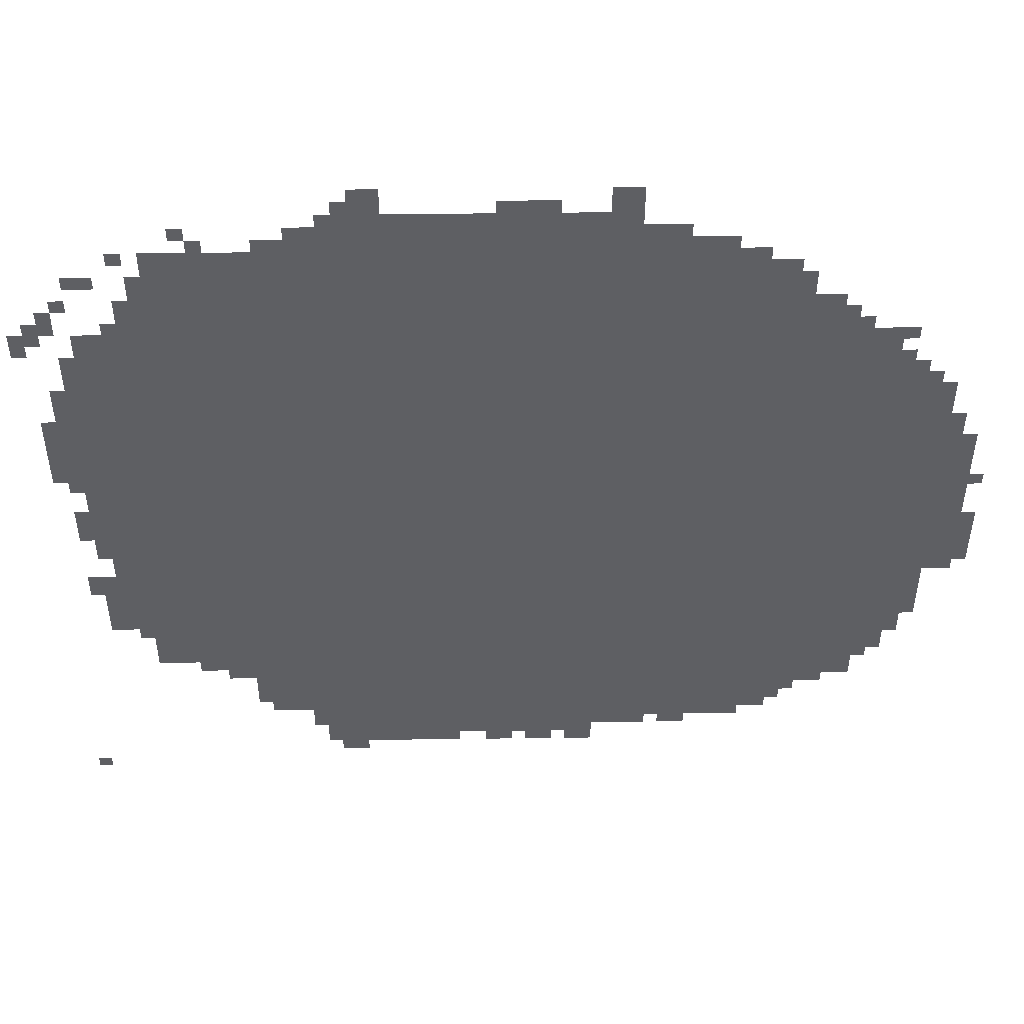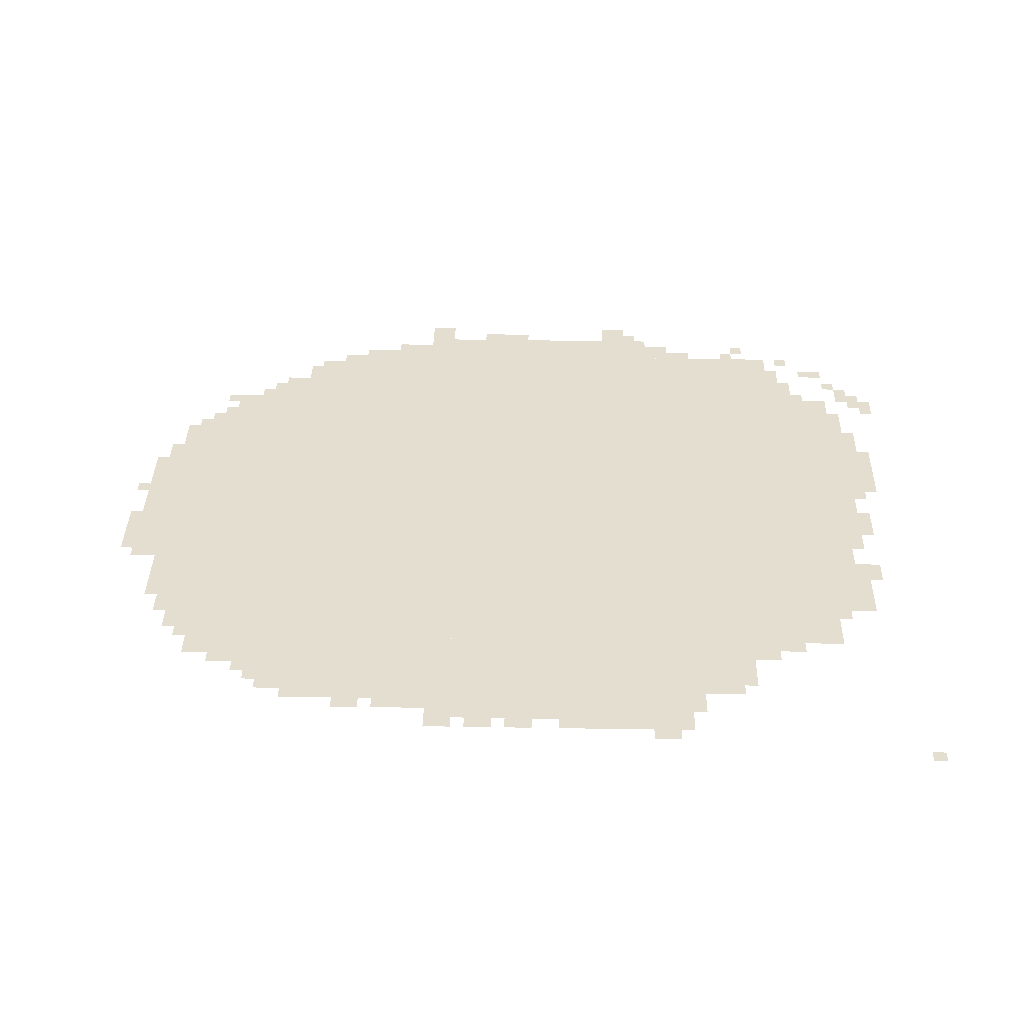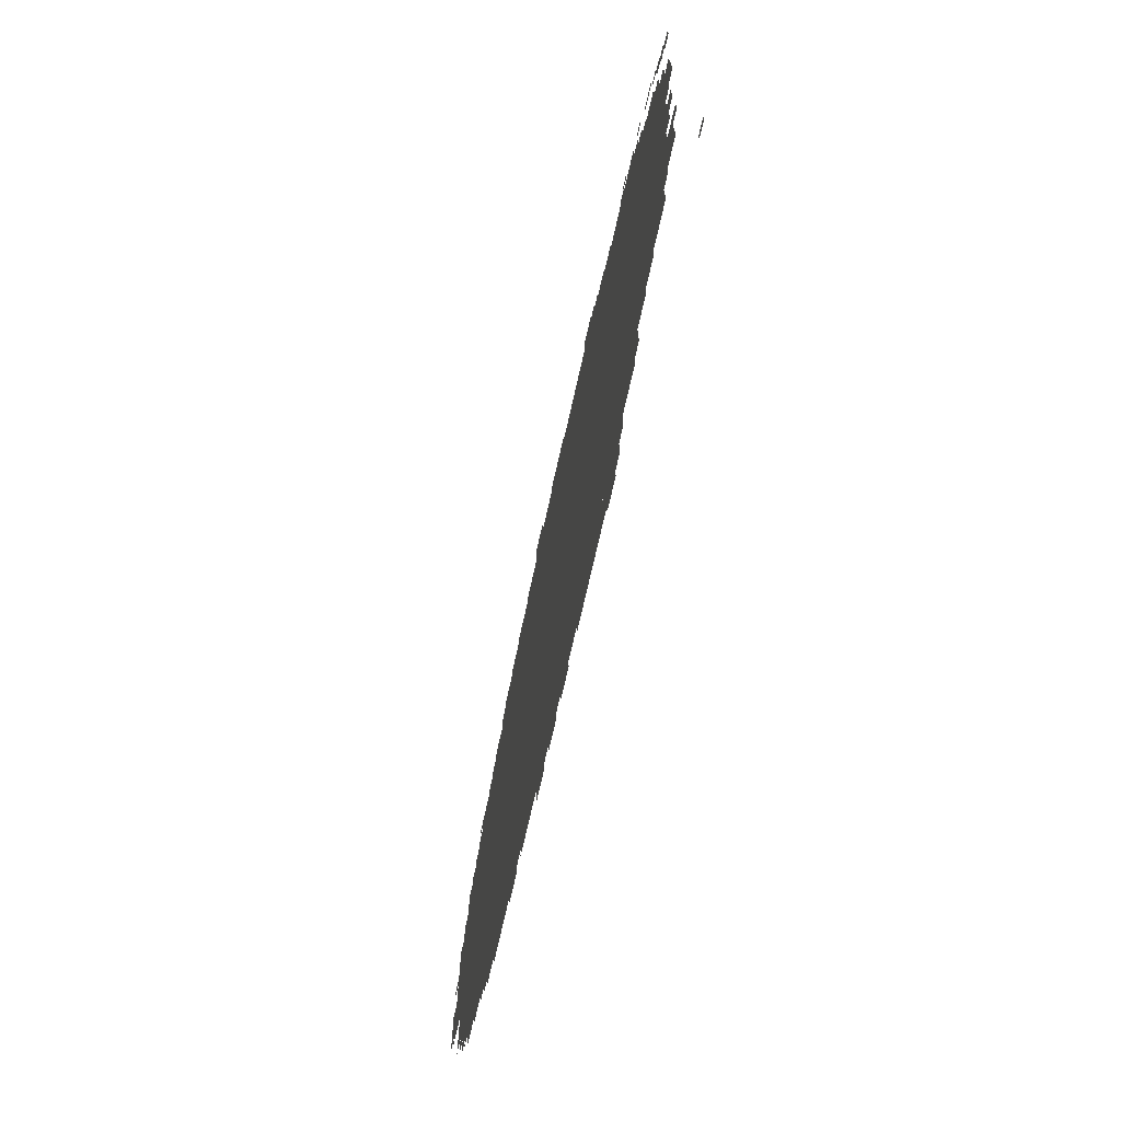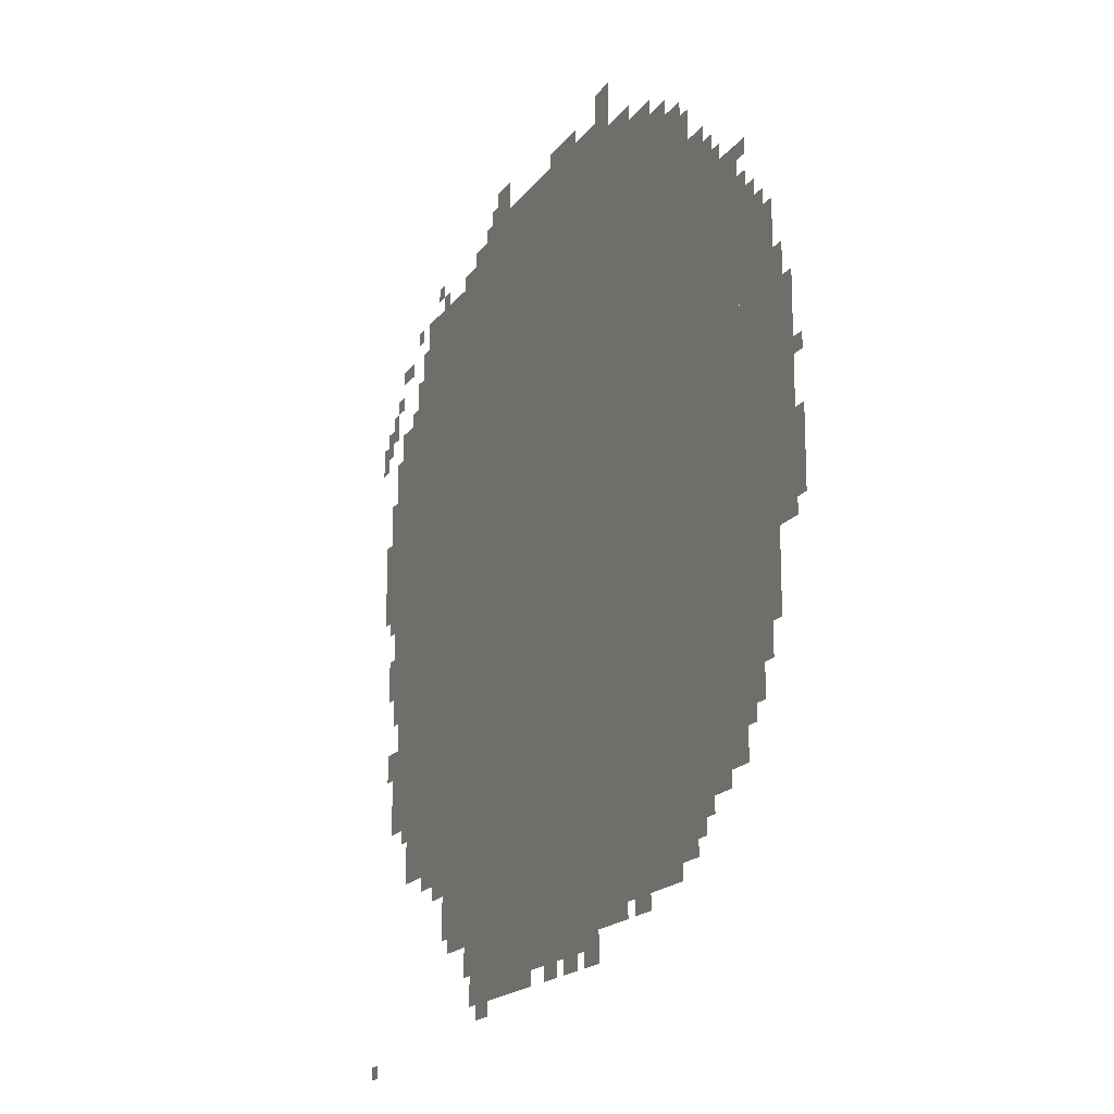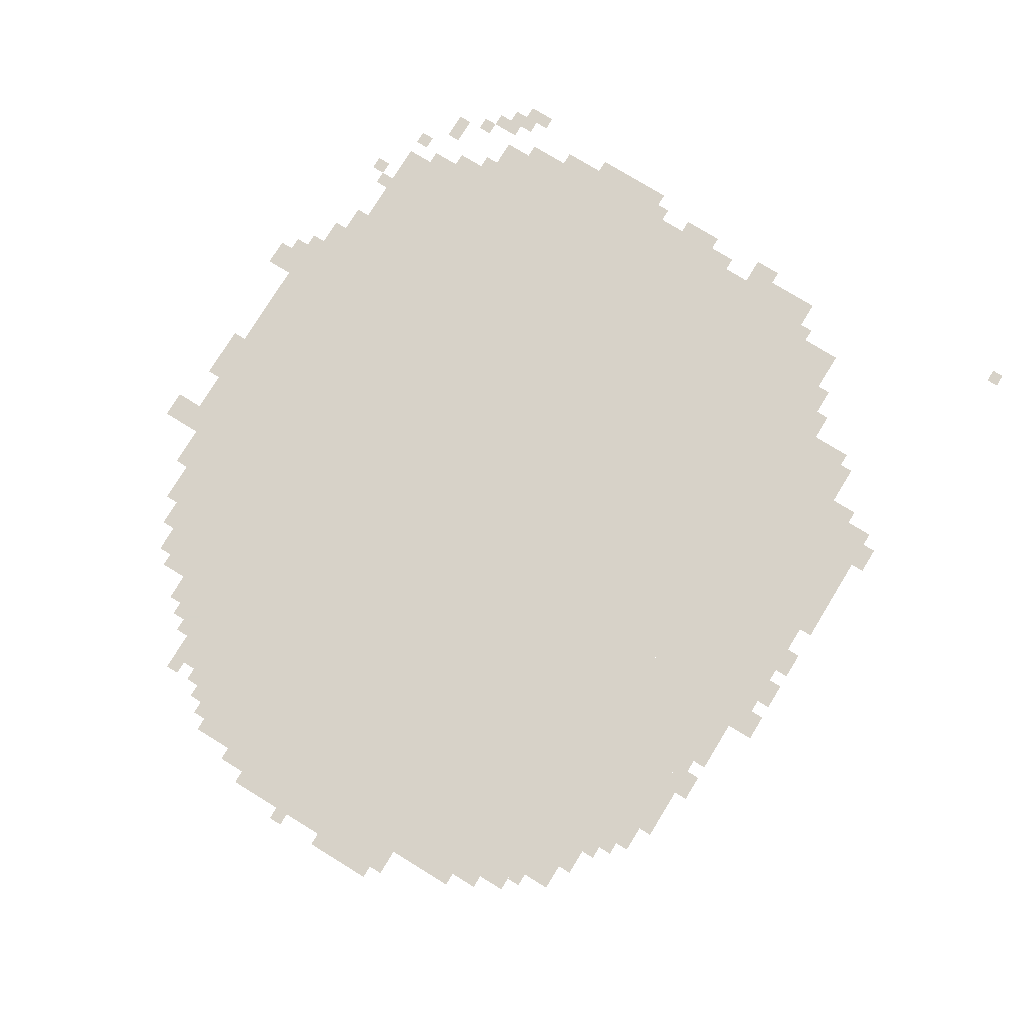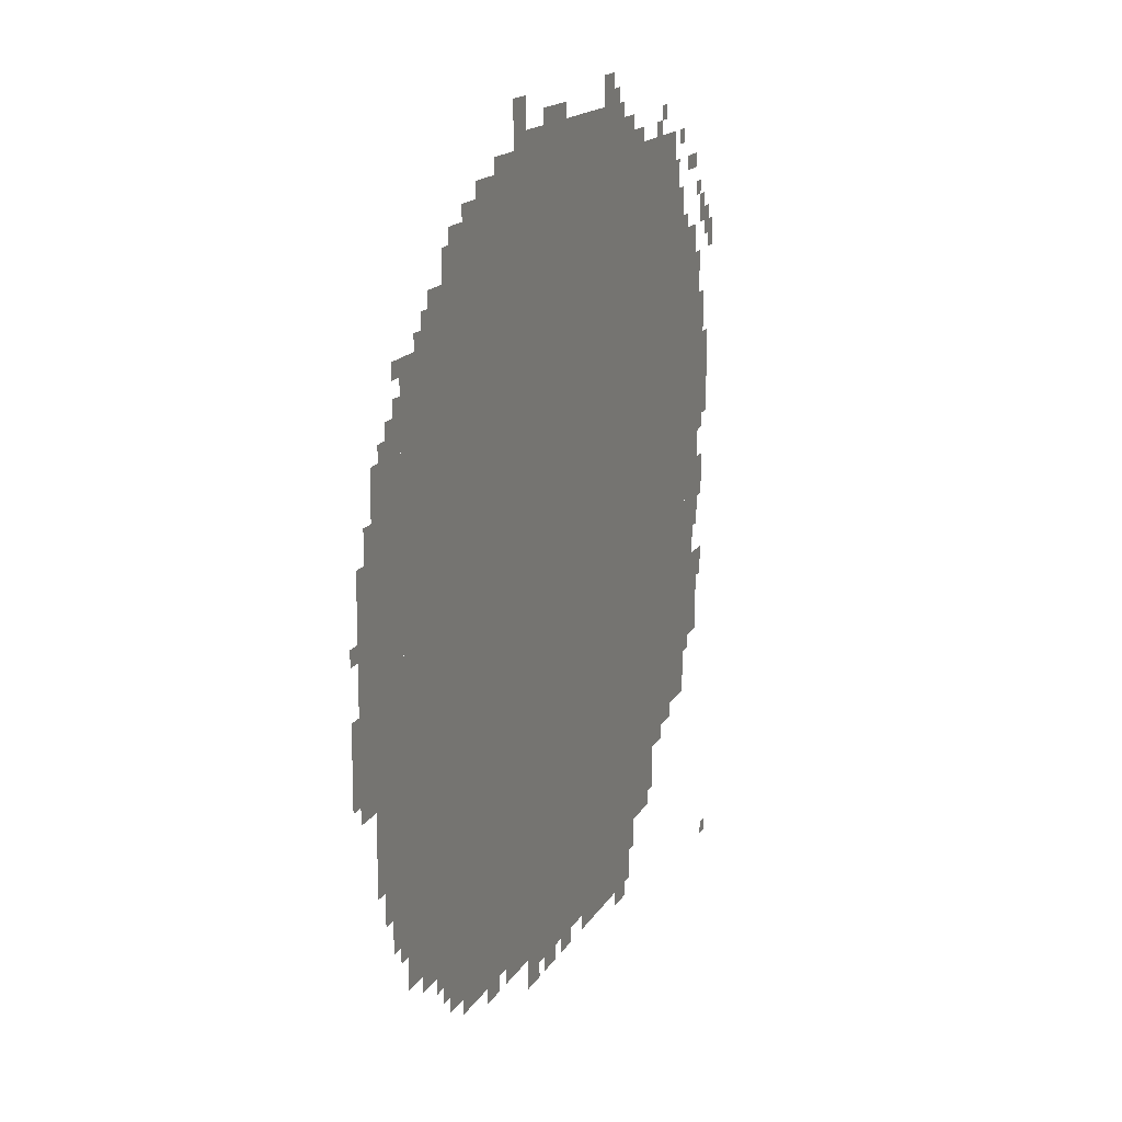
<metadata>
{"format":"obj","ext":"obj","renderer":"f3d","projection":"perspective","resolution":1024,"background":"white","views":[{"elev":49.0,"azim":179.2,"up":"+Y"},{"elev":36.5,"azim":1.2,"up":"+Z"},{"elev":-73.6,"azim":77.3,"up":"+Y"},{"elev":-17.4,"azim":-114.0,"up":"+Y"},{"elev":77.4,"azim":-58.5,"up":"+Z"},{"elev":15.3,"azim":-70.1,"up":"+Y"}]}
</metadata>
<code>
g weineituo_2-mesh
v -192 413 0
v -192 1501 0
v -1024 1501 0
v -1024 413 0
v -1024 413 0
v -1024 1501 0
v -1824 1501 0
v -1824 413 0
v -288 1501 0
v -288 1725 0
v -928 1725 0
v -928 1501 0
v -928 1501 0
v -928 1725 0
v -1536 1725 0
v -1536 1501 0
v -448 221 0
v -448 413 0
v -1056 413 0
v -1056 221 0
v -1056 221 0
v -1056 413 0
v -1632 413 0
v -1632 221 0
v -1824 573 0
v -1824 957 0
v -1952 957 0
v -1952 573 0
v -1824 957 0
v -1824 1341 0
v -1952 1341 0
v -1952 957 0
v -128 1021 0
v -128 1501 0
v -192 1501 0
v -192 1021 0
v -128 541 0
v -128 1021 0
v -192 1021 0
v -192 541 0
v -640 1725 0
v -640 1821 0
v -960 1821 0
v -960 1725 0
v -960 1725 0
v -960 1821 0
v -1280 1821 0
v -1280 1725 0
v -544 157 0
v -544 221 0
v -960 221 0
v -960 157 0
v -960 157 0
v -960 221 0
v -1344 221 0
v -1344 157 0
v -1536 1501 0
v -1536 1661 0
v -1632 1661 0
v -1632 1501 0
v -1952 733 0
v -1952 957 0
v -2016 957 0
v -2016 733 0
v -1952 957 0
v -1952 1181 0
v -2016 1181 0
v -2016 957 0
v -736 93 0
v -736 157 0
v -896 157 0
v -896 93 0
v -576 93 0
v -576 157 0
v -736 157 0
v -736 93 0
v -96 1117 0
v -96 1437 0
v -128 1437 0
v -128 1117 0
v -96 797 0
v -96 1117 0
v -128 1117 0
v -128 797 0
v -1280 1725 0
v -1280 1789 0
v -1376 1789 0
v -1376 1725 0
v -352 349 0
v -352 413 0
v -448 413 0
v -448 349 0
v -1632 1501 0
v -1632 1597 0
v -1696 1597 0
v -1696 1501 0
v -224 1501 0
v -224 1597 0
v -288 1597 0
v -288 1501 0
v -1824 509 0
v -1824 573 0
v -1920 573 0
v -1920 509 0
v -32 1149 0
v -32 1245 0
v -96 1245 0
v -96 1149 0
v -32 1053 0
v -32 1149 0
v -96 1149 0
v -96 1053 0
v -1728 349 0
v -1728 413 0
v -1824 413 0
v -1824 349 0
v -1632 349 0
v -1632 413 0
v -1728 413 0
v -1728 349 0
v -896 125 0
v -896 157 0
v -1056 157 0
v -1056 125 0
v -1056 125 0
v -1056 157 0
v -1216 157 0
v -1216 125 0
v -704 1821 0
v -704 1885 0
v -768 1885 0
v -768 1821 0
v -1216 1821 0
v -1216 1885 0
v -1280 1885 0
v -1280 1821 0
v -1824 445 0
v -1824 509 0
v -1888 509 0
v -1888 445 0
v -1824 1341 0
v -1824 1405 0
v -1888 1405 0
v -1888 1341 0
v -576 1725 0
v -576 1789 0
v -640 1789 0
v -640 1725 0
v -1344 189 0
v -1344 221 0
v -1472 221 0
v -1472 189 0
v -96 637 0
v -96 733 0
v -128 733 0
v -128 637 0
v -1472 189 0
v -1472 221 0
v -1568 221 0
v -1568 189 0
v -2016 829 0
v -2016 925 0
v -2047 925 0
v -2047 829 0
v -96 541 0
v -96 637 0
v -128 637 0
v -128 541 0
v -1952 1181 0
v -1952 1245 0
v -1984 1245 0
v -1984 1181 0
v 0 1437 0
v 0 1501 0
v -32 1501 0
v -32 1437 0
v -32 1469 0
v -32 1533 0
v -64 1533 0
v -64 1469 0
v -1696 1501 0
v -1696 1565 0
v -1728 1565 0
v -1728 1501 0
v -256 1597 0
v -256 1661 0
v -288 1661 0
v -288 1597 0
v -64 1501 0
v -64 1565 0
v -96 1565 0
v -96 1501 0
v -128 1629 0
v -128 1661 0
v -192 1661 0
v -192 1629 0
v -64 669 0
v -64 733 0
v -96 733 0
v -96 669 0
v -1056 93 0
v -1056 125 0
v -1120 125 0
v -1120 93 0
v -1152 93 0
v -1152 125 0
v -1216 125 0
v -1216 93 0
v -608 61 0
v -608 93 0
v -672 93 0
v -672 61 0
v -960 93 0
v -960 125 0
v -1024 125 0
v -1024 93 0
v -288 381 0
v -288 413 0
v -352 413 0
v -352 381 0
v -1632 253 0
v -1632 317 0
v -1664 317 0
v -1664 253 0
v -1376 157 0
v -1376 189 0
v -1440 189 0
v -1440 157 0
v -1696 317 0
v -1696 349 0
v -1760 349 0
v -1760 317 0
v -1376 1725 0
v -1376 1757 0
v -1440 1757 0
v -1440 1725 0
v -64 1277 0
v -64 1341 0
v -96 1341 0
v -96 1277 0
v -1632 317 0
v -1632 349 0
v -1696 349 0
v -1696 317 0
v -2016 765 0
v -2016 829 0
v -2047 829 0
v -2047 765 0
v -992 1821 0
v -992 1853 0
v -1056 1853 0
v -1056 1821 0
v -1056 1821 0
v -1056 1853 0
v -1120 1853 0
v -1120 1821 0
v -416 285 0
v -416 349 0
v -448 349 0
v -448 285 0
v -1536 1661 0
v -1536 1693 0
v -1600 1693 0
v -1600 1661 0
v -64 893 0
v -64 957 0
v -96 957 0
v -96 893 0
v -512 1725 0
v -512 1757 0
v -576 1757 0
v -576 1725 0
v -1888 1341 0
v -1888 1373 0
v -1920 1373 0
v -1920 1341 0
v -64 1021 0
v -64 1053 0
v -96 1053 0
v -96 1021 0
v -1824 1469 0
v -1824 1501 0
v -1856 1501 0
v -1856 1469 0
v -1728 1501 0
v -1728 1533 0
v -1760 1533 0
v -1760 1501 0
v -1824 1405 0
v -1824 1437 0
v -1856 1437 0
v -1856 1405 0
v -1664 285 0
v -1664 317 0
v -1696 317 0
v -1696 285 0
v -160 509 0
v -160 541 0
v -192 541 0
v -192 509 0
v 0 0 0
v 0 29 0
v -32 29 0
v -32 0 0
v -2016 1021 0
v -2016 1053 0
v -2047 1053 0
v -2047 1021 0
v -1824 413 0
v -1824 445 0
v -1856 445 0
v -1856 413 0
v -1440 1725 0
v -1440 1757 0
v -1472 1757 0
v -1472 1725 0
v -672 1821 0
v -672 1853 0
v -704 1853 0
v -704 1821 0
v -64 1245 0
v -64 1277 0
v -96 1277 0
v -96 1245 0
v -416 253 0
v -416 285 0
v -448 285 0
v -448 253 0
v -64 861 0
v -64 893 0
v -96 893 0
v -96 861 0
v -96 1565 0
v -96 1597 0
v -128 1597 0
v -128 1565 0
v -192 1501 0
v -192 1533 0
v -224 1533 0
v -224 1501 0
v -224 1693 0
v -224 1725 0
v -256 1725 0
v -256 1693 0
v -352 1757 0
v -352 1789 0
v -384 1789 0
v -384 1757 0
v -384 1725 0
v -384 1757 0
v -416 1757 0
v -416 1725 0
g weineituo_2-mesh_0
f 3 2 1
f 1 4 3
f 7 6 5
f 5 8 7
f 11 10 9
f 9 12 11
f 15 14 13
f 13 16 15
f 19 18 17
f 17 20 19
f 23 22 21
f 21 24 23
f 27 26 25
f 25 28 27
f 31 30 29
f 29 32 31
f 35 34 33
f 33 36 35
f 39 38 37
f 37 40 39
f 43 42 41
f 41 44 43
f 47 46 45
f 45 48 47
f 51 50 49
f 49 52 51
f 55 54 53
f 53 56 55
f 59 58 57
f 57 60 59
f 63 62 61
f 61 64 63
f 67 66 65
f 65 68 67
f 71 70 69
f 69 72 71
f 75 74 73
f 73 76 75
f 79 78 77
f 77 80 79
f 83 82 81
f 81 84 83
f 87 86 85
f 85 88 87
f 91 90 89
f 89 92 91
f 95 94 93
f 93 96 95
f 99 98 97
f 97 100 99
f 103 102 101
f 101 104 103
f 107 106 105
f 105 108 107
f 111 110 109
f 109 112 111
f 115 114 113
f 113 116 115
f 119 118 117
f 117 120 119
f 123 122 121
f 121 124 123
f 127 126 125
f 125 128 127
f 131 130 129
f 129 132 131
f 135 134 133
f 133 136 135
f 139 138 137
f 137 140 139
f 143 142 141
f 141 144 143
f 147 146 145
f 145 148 147
f 151 150 149
f 149 152 151
f 155 154 153
f 153 156 155
f 159 158 157
f 157 160 159
f 163 162 161
f 161 164 163
f 167 166 165
f 165 168 167
f 171 170 169
f 169 172 171
f 175 174 173
f 173 176 175
f 179 178 177
f 177 180 179
f 183 182 181
f 181 184 183
f 187 186 185
f 185 188 187
f 191 190 189
f 189 192 191
f 195 194 193
f 193 196 195
f 199 198 197
f 197 200 199
f 203 202 201
f 201 204 203
f 207 206 205
f 205 208 207
f 211 210 209
f 209 212 211
f 215 214 213
f 213 216 215
f 219 218 217
f 217 220 219
f 223 222 221
f 221 224 223
f 227 226 225
f 225 228 227
f 231 230 229
f 229 232 231
f 235 234 233
f 233 236 235
f 239 238 237
f 237 240 239
f 243 242 241
f 241 244 243
f 247 246 245
f 245 248 247
f 251 250 249
f 249 252 251
f 255 254 253
f 253 256 255
f 259 258 257
f 257 260 259
f 263 262 261
f 261 264 263
f 267 266 265
f 265 268 267
f 271 270 269
f 269 272 271
f 275 274 273
f 273 276 275
f 279 278 277
f 277 280 279
f 283 282 281
f 281 284 283
f 287 286 285
f 285 288 287
f 291 290 289
f 289 292 291
f 295 294 293
f 293 296 295
f 299 298 297
f 297 300 299
f 303 302 301
f 301 304 303
f 307 306 305
f 305 308 307
f 311 310 309
f 309 312 311
f 315 314 313
f 313 316 315
f 319 318 317
f 317 320 319
f 323 322 321
f 321 324 323
f 327 326 325
f 325 328 327
f 331 330 329
f 329 332 331
f 335 334 333
f 333 336 335
f 339 338 337
f 337 340 339
f 343 342 341
f 341 344 343
f 347 346 345
f 345 348 347
f 351 350 349
f 349 352 351

</code>
